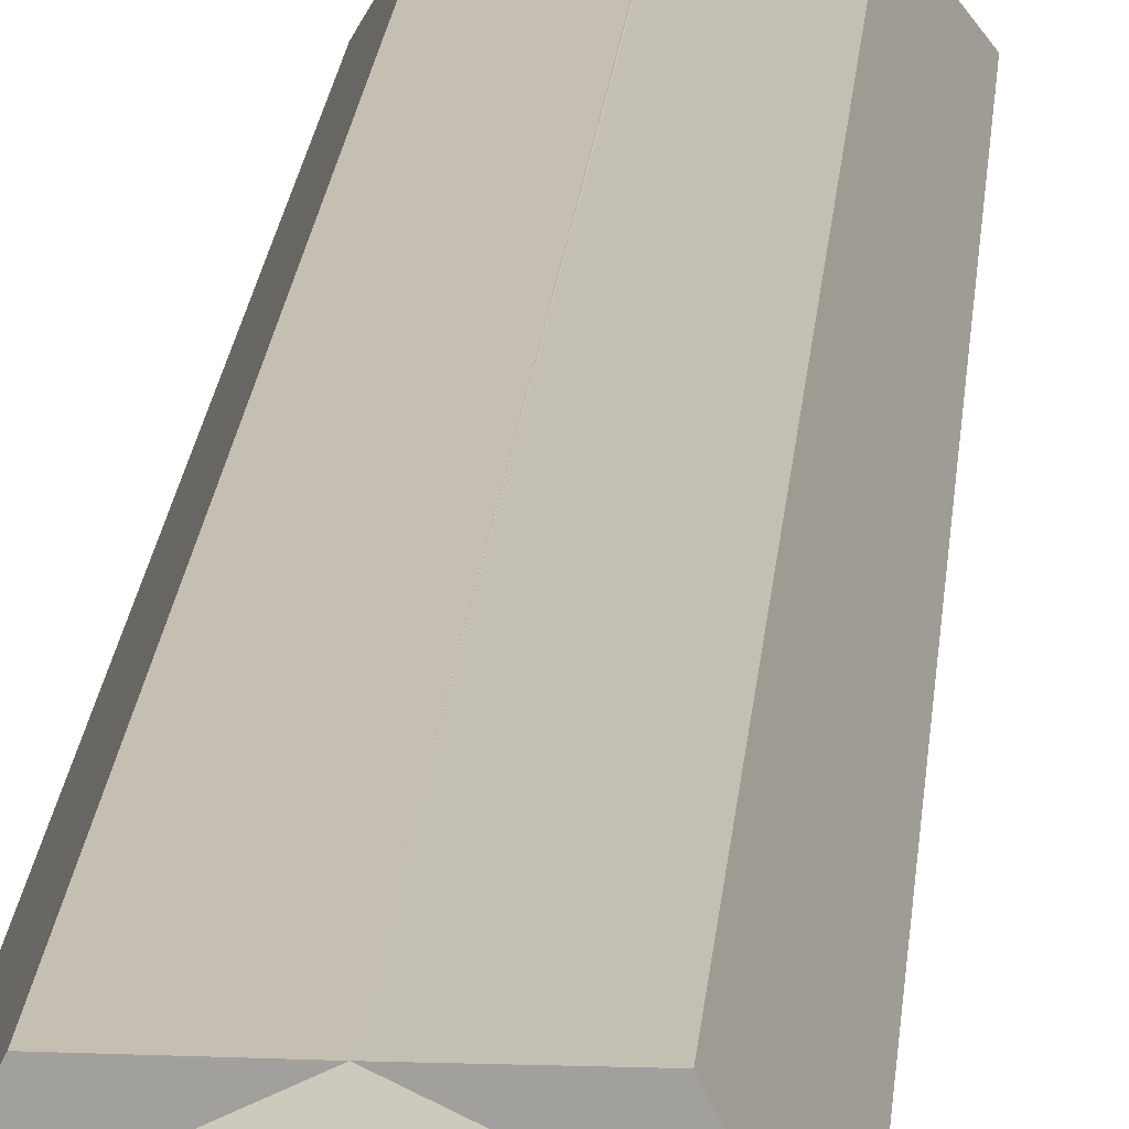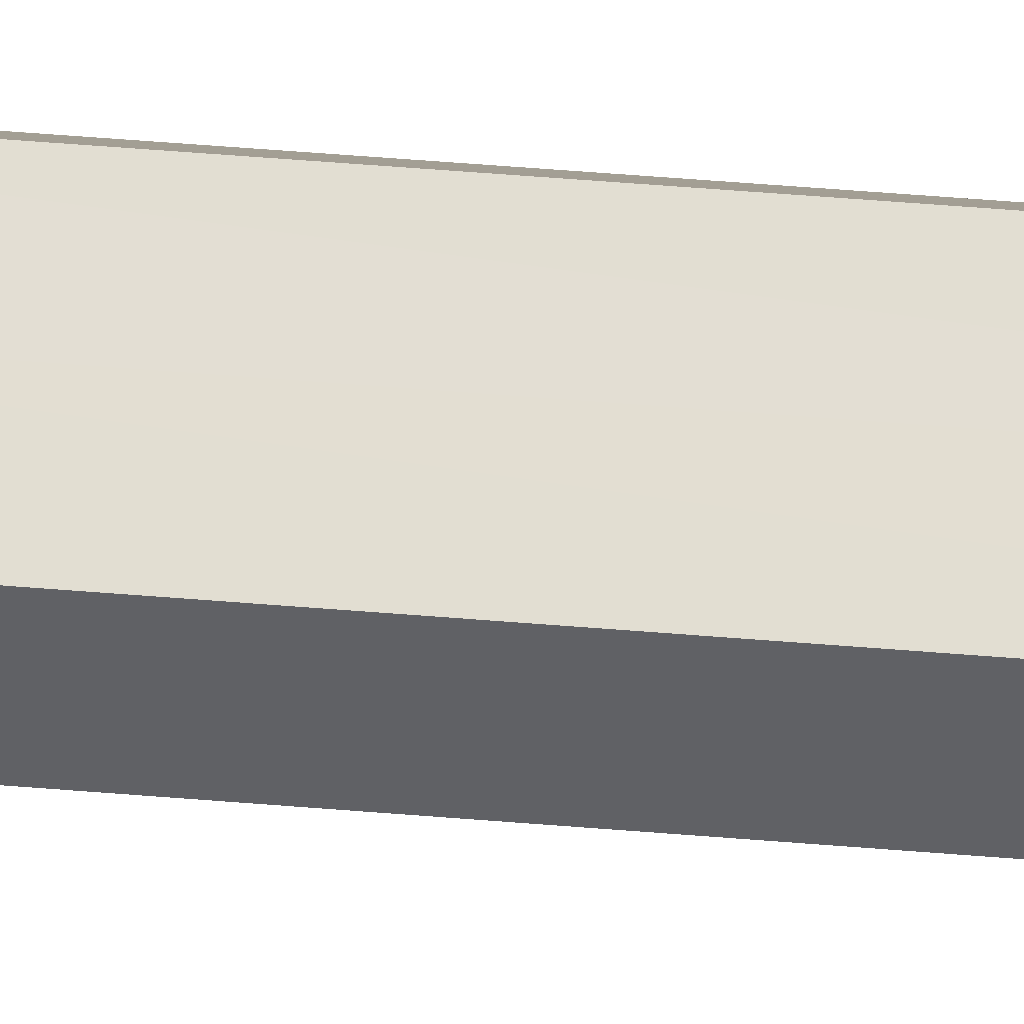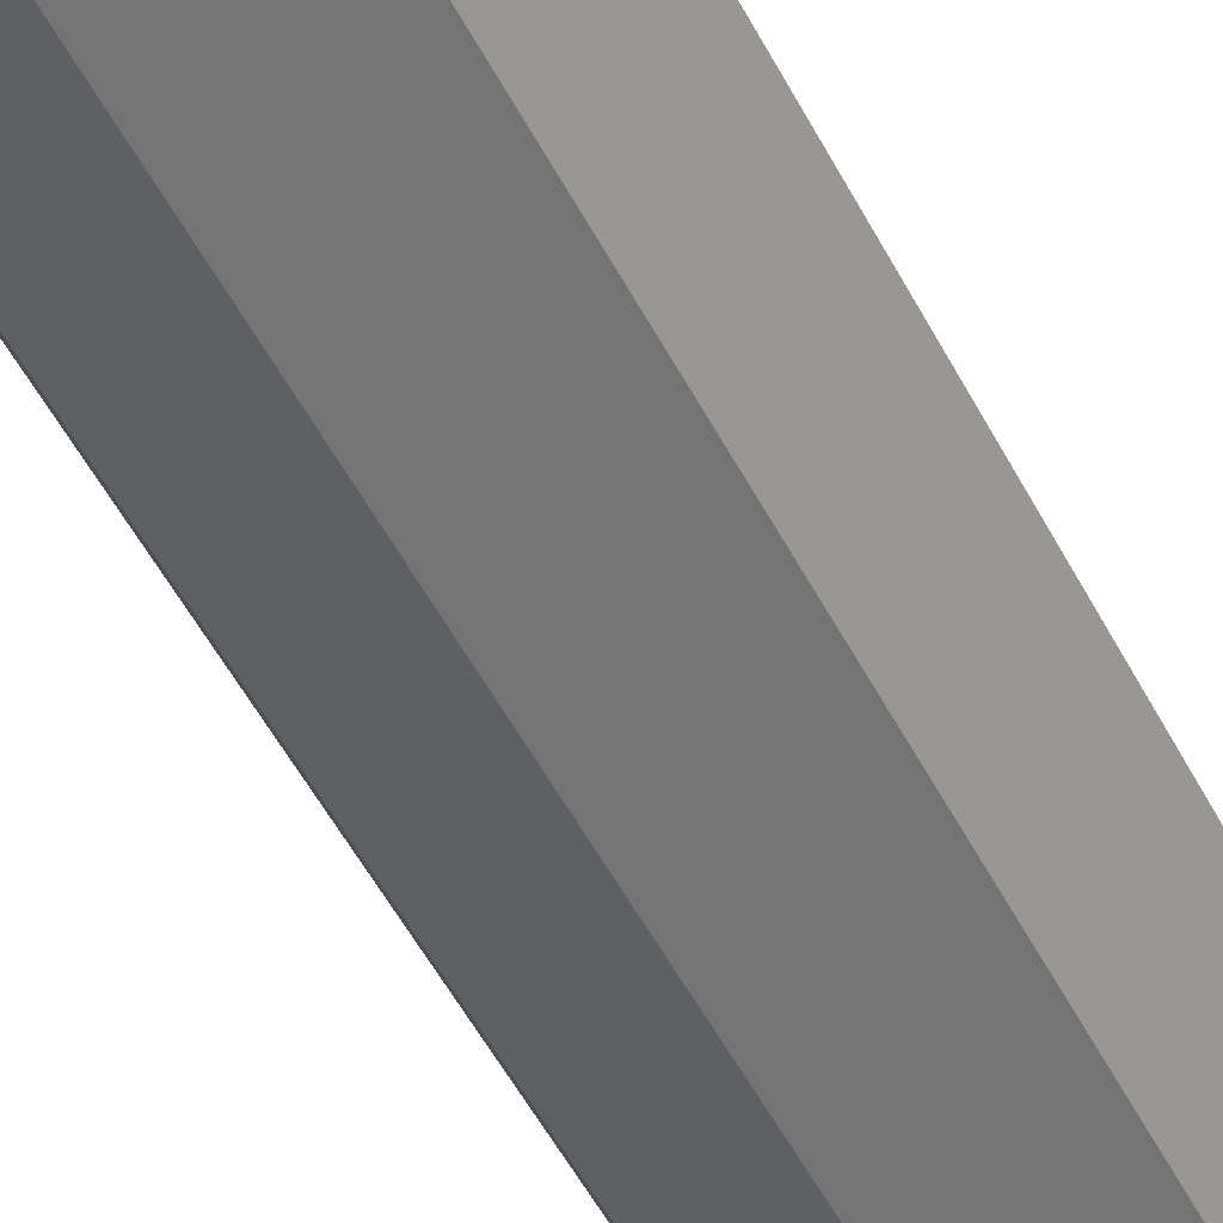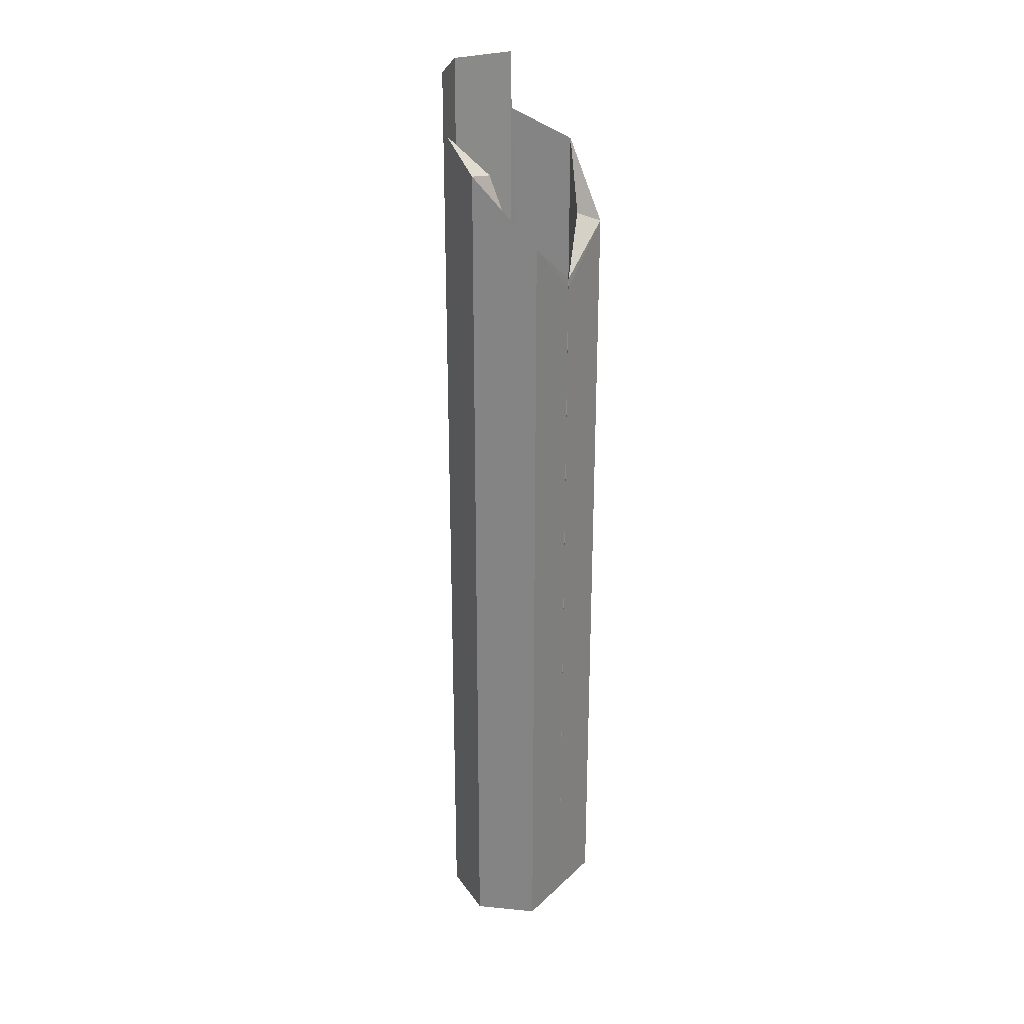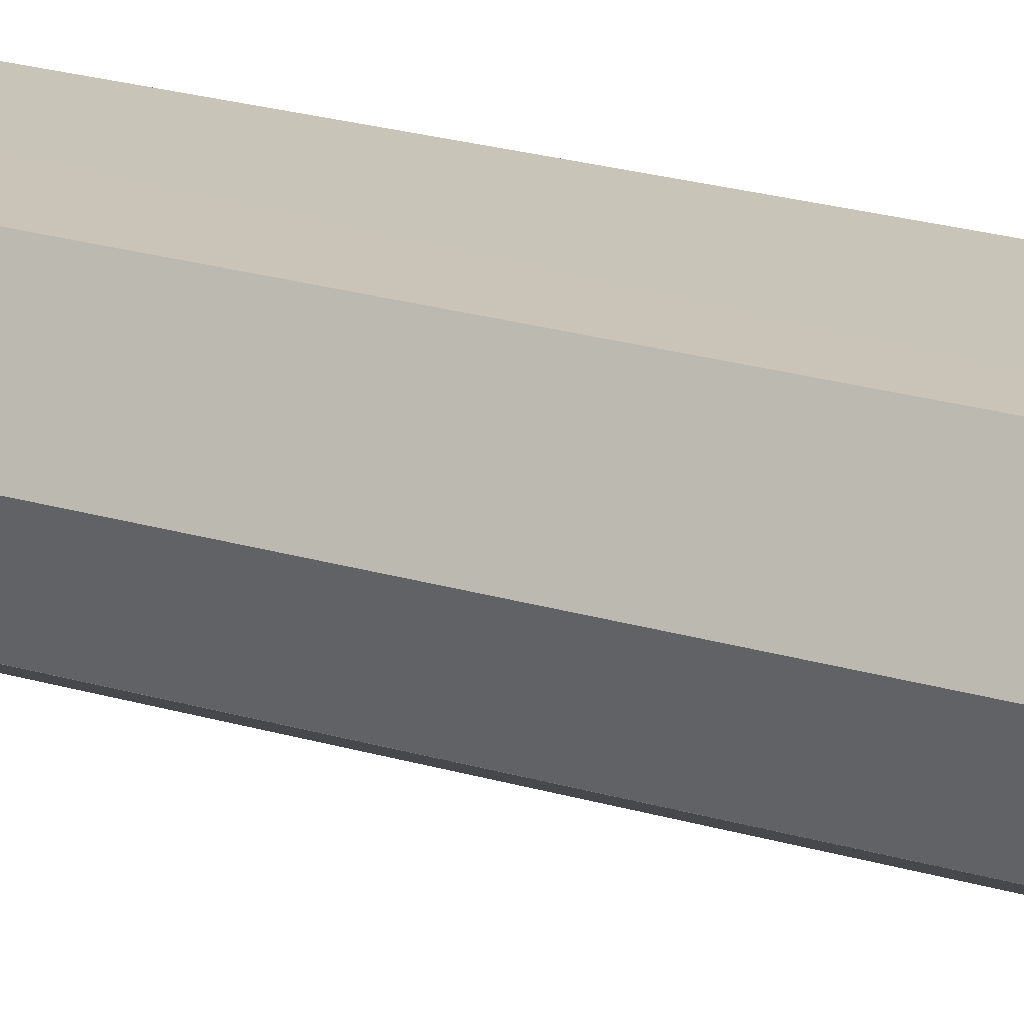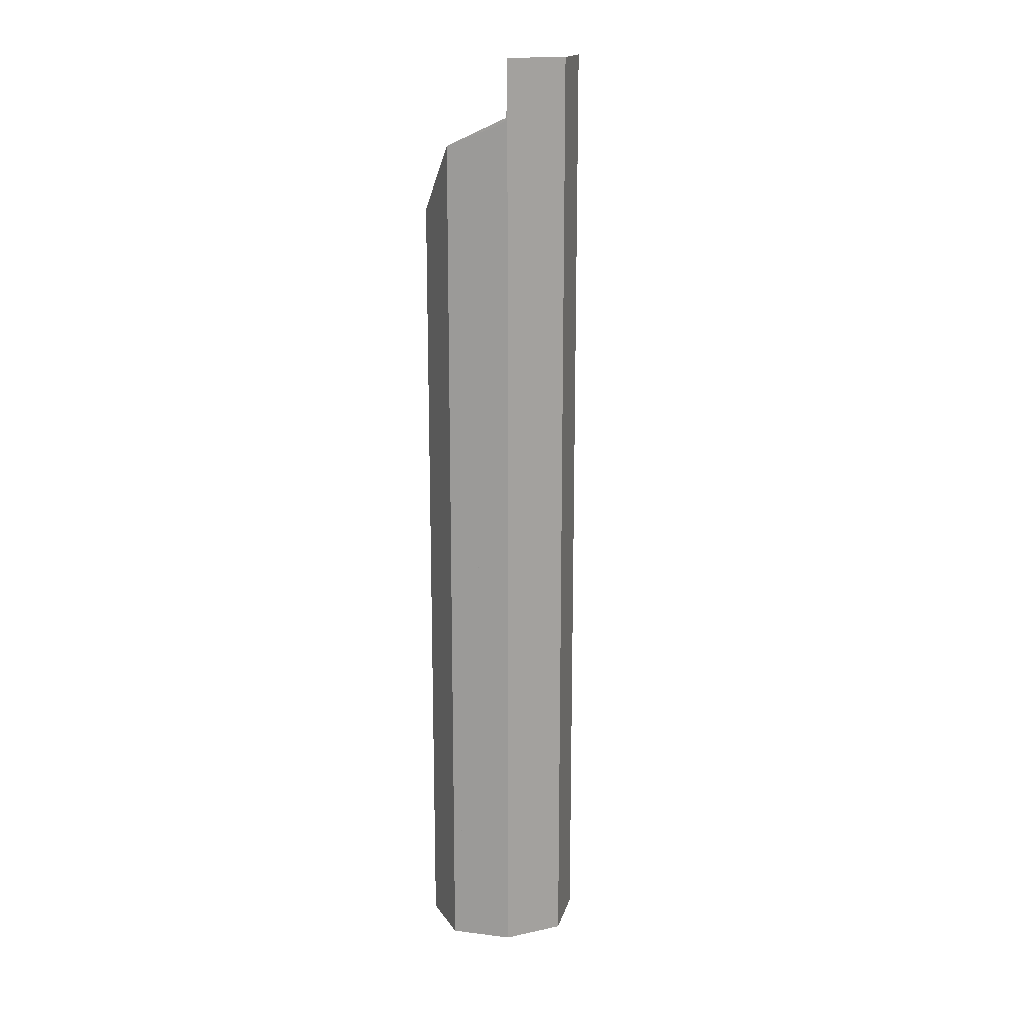
<metadata>
{"format":"obj","ext":"obj","renderer":"f3d","projection":"perspective","resolution":1024,"background":"white","views":[{"elev":17.7,"azim":-175.9,"up":"+Y"},{"elev":67.5,"azim":94.4,"up":"+Y"},{"elev":-43.2,"azim":23.7,"up":"+Y"},{"elev":27.2,"azim":125.6,"up":"+Z"},{"elev":20.1,"azim":120.0,"up":"+Y"},{"elev":16.8,"azim":-49.6,"up":"+Z"}]}
</metadata>
<code>
o 8732
v 2210 1898 7.308
v 2210 1898 7.308
v 2210 1898 7.308
v 2210 1898 7.308
v 2210 1898 7.308
v 2210 1898 7.641
v 2210 1898 7.308
v 2210 1898 7.308
v 2210 1898 7.633
v 2210 1898 7.634
v 2210 1898 7.308
v 2210 1898 7.622
v 2210 1898 7.599
v 2210 1898 7.308
v 2210 1898 7.308
v 2210 1898 7.633
v 2210 1898 7.308
v 2210 1898 7.308
v 2210 1898 7.579
v 2210 1898 7.308
v 2210 1898 7.308
v 2210 1898 7.308
v 2210 1898 7.6
v 2210 1898 7.622
v 2210 1898 7.582
v 2210 1898 7.308
v 2210 1898 7.6
v 2210 1898 7.308
v 2210 1898 7.308
v 2210 1898 7.633
v 2210 1898 7.622
v 2210 1898 7.624
v 2210 1898 7.6
v 2210 1898 7.308
v 2210 1898 7.308
v 2210 1898 7.308
v 2210 1898 7.308
v 2210 1898 7.599
v 2210 1898 7.624
v 2210 1898 7.308
v 2210 1898 7.634
v 2210 1898 7.308
v 2210 1898 7.633
v 2210 1898 7.634
v 2210 1898 7.308
v 2210 1898 7.308
v 2210 1898 7.308
v 2210 1898 7.654
v 2210 1898 7.308
v 2210 1898 7.634
v 2210 1898 7.599
v 2210 1898 7.582
v 2210 1898 7.599
v 2210 1898 7.599
v 2210 1898 7.6
v 2210 1898 7.308
v 2210 1898 7.624
v 2210 1898 7.633
v 2210 1898 7.599
v 2210 1898 7.624
v 2210 1898 7.634
v 2210 1898 7.308
v 2210 1898 7.599
v 2210 1898 7.624
v 2210 1898 7.308
v 2210 1898 7.308
v 2210 1898 7.308
v 2210 1898 7.654
v 2210 1898 7.308
v 2210 1898 7.308
v 2210 1898 7.641
v 2210 1898 7.654
v 2210 1898 7.308
v 2210 1898 7.641
v 2210 1898 7.654
v 2210 1898 7.308
v 2210 1898 7.641
v 2210 1898 7.308
v 2210 1898 7.654
v 2210 1898 7.654
v 2210 1898 7.654
v 2210 1898 7.654
v 2210 1898 7.654
v 2210 1898 7.308
f 1 2 3
f 3 4 5
f 1 6 7
f 6 8 9
f 7 10 11
f 3 12 11
f 11 13 14
f 13 15 4
f 16 17 12
f 18 13 19
f 19 20 15
f 21 20 22
f 23 21 24
f 25 26 15
f 18 27 25
f 27 15 28
f 21 27 29
f 21 30 31
f 32 31 30
f 32 33 31
f 34 32 35
f 36 37 35
f 38 27 39
f 39 40 38
f 41 42 39
f 39 43 44
f 45 43 46
f 47 48 45
f 48 49 50
f 40 19 51
f 52 53 19
f 53 52 27
f 54 52 19
f 52 54 55
f 56 25 55
f 12 56 55
f 55 57 12
f 12 57 58
f 55 59 60
f 58 60 61
f 62 61 60
f 63 62 64
f 65 66 67
f 68 69 70
f 71 70 69
f 72 70 73
f 74 73 70
f 71 75 74
f 76 71 74
f 68 77 74
f 78 74 77
f 79 77 80
f 76 81 82
f 74 83 82
f 84 82 83

</code>
